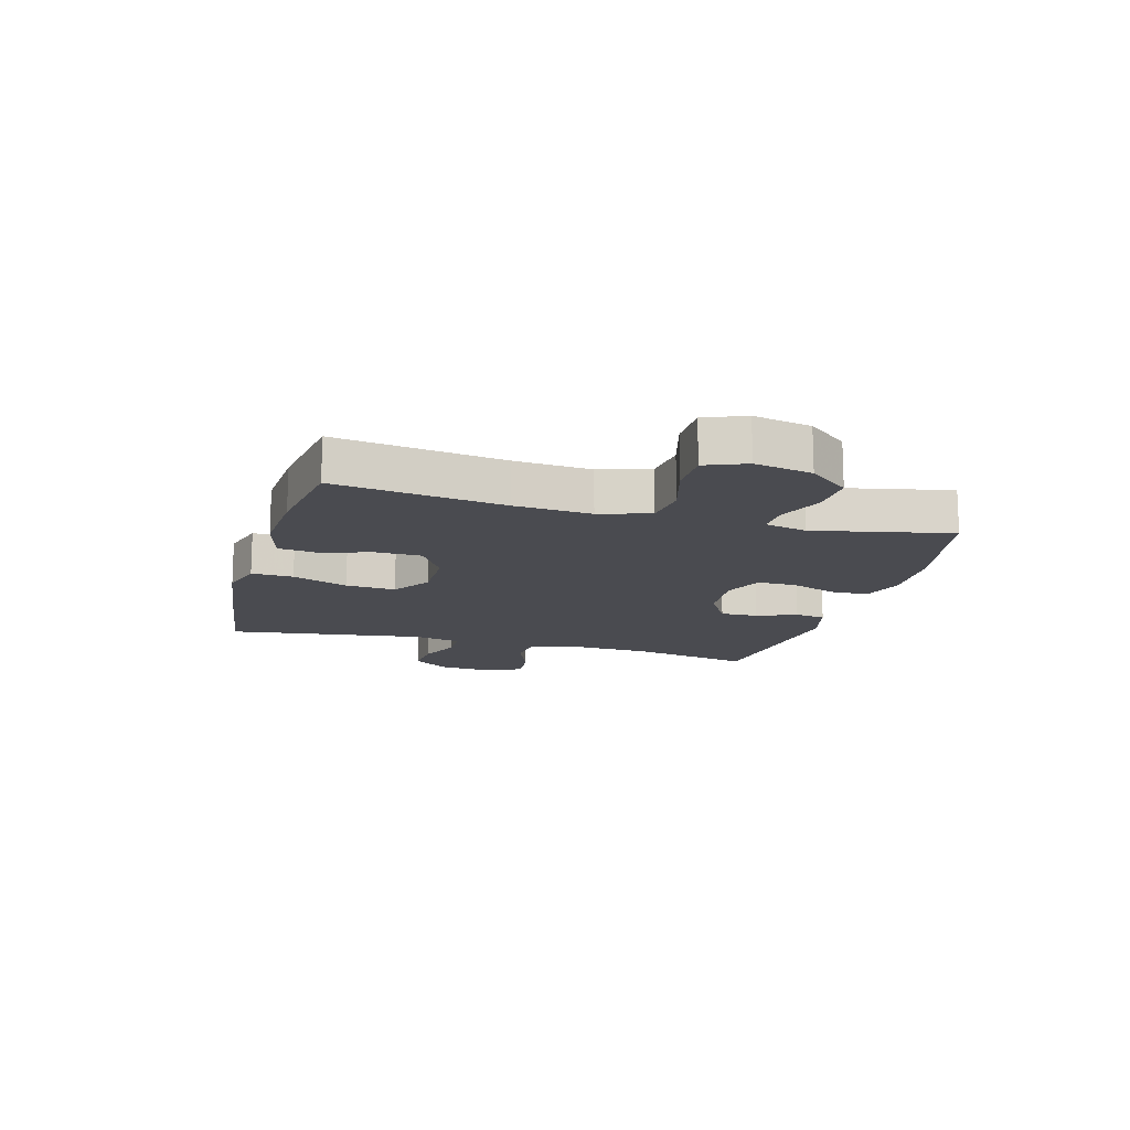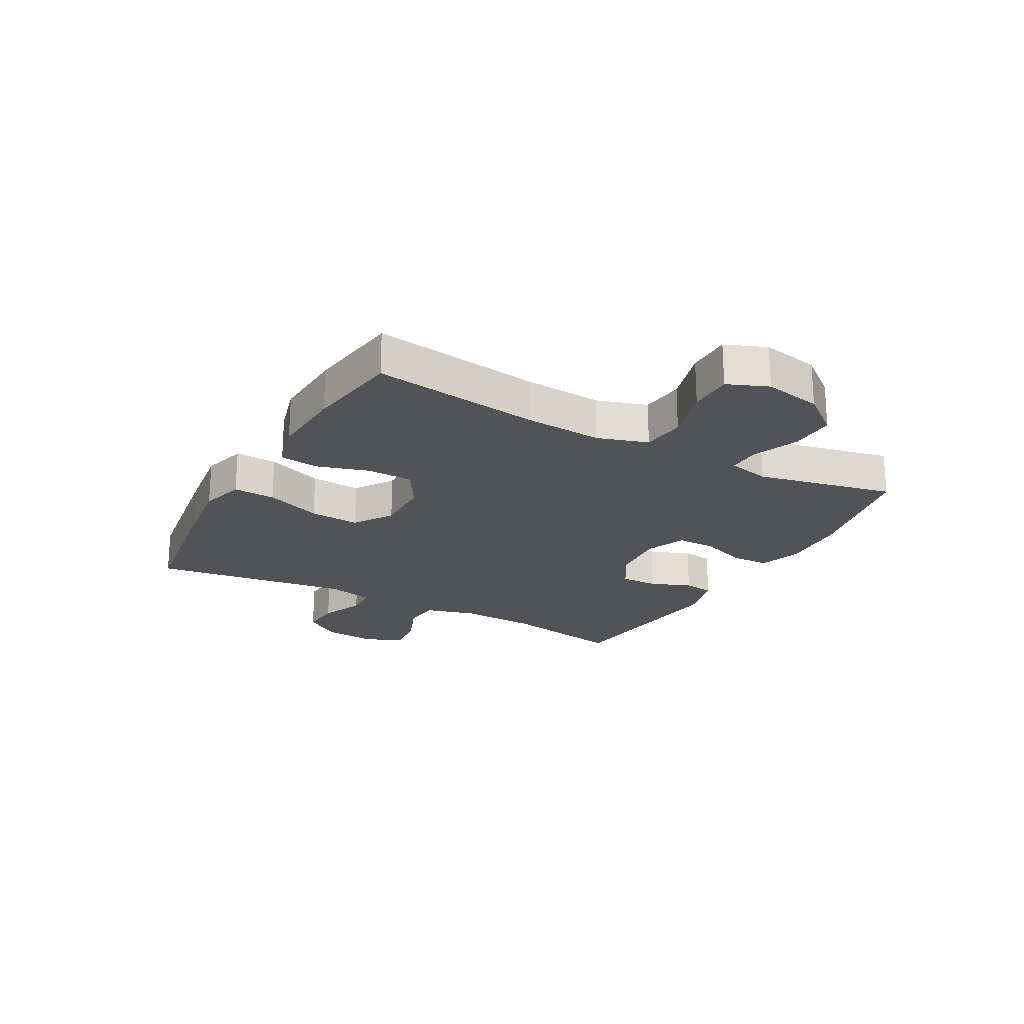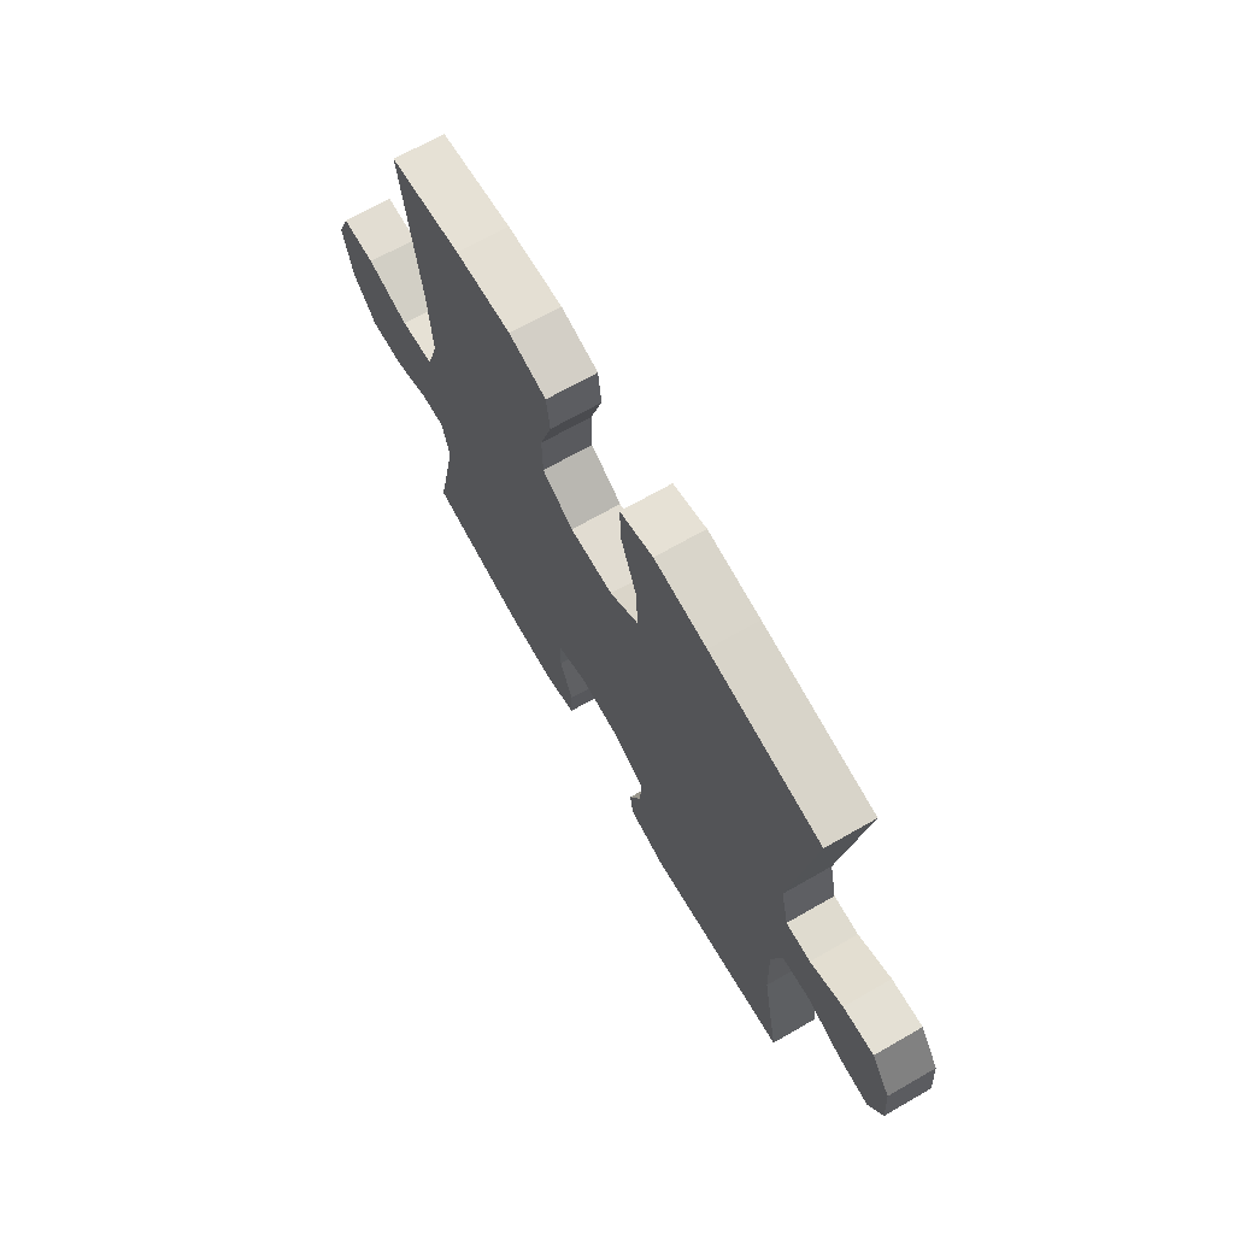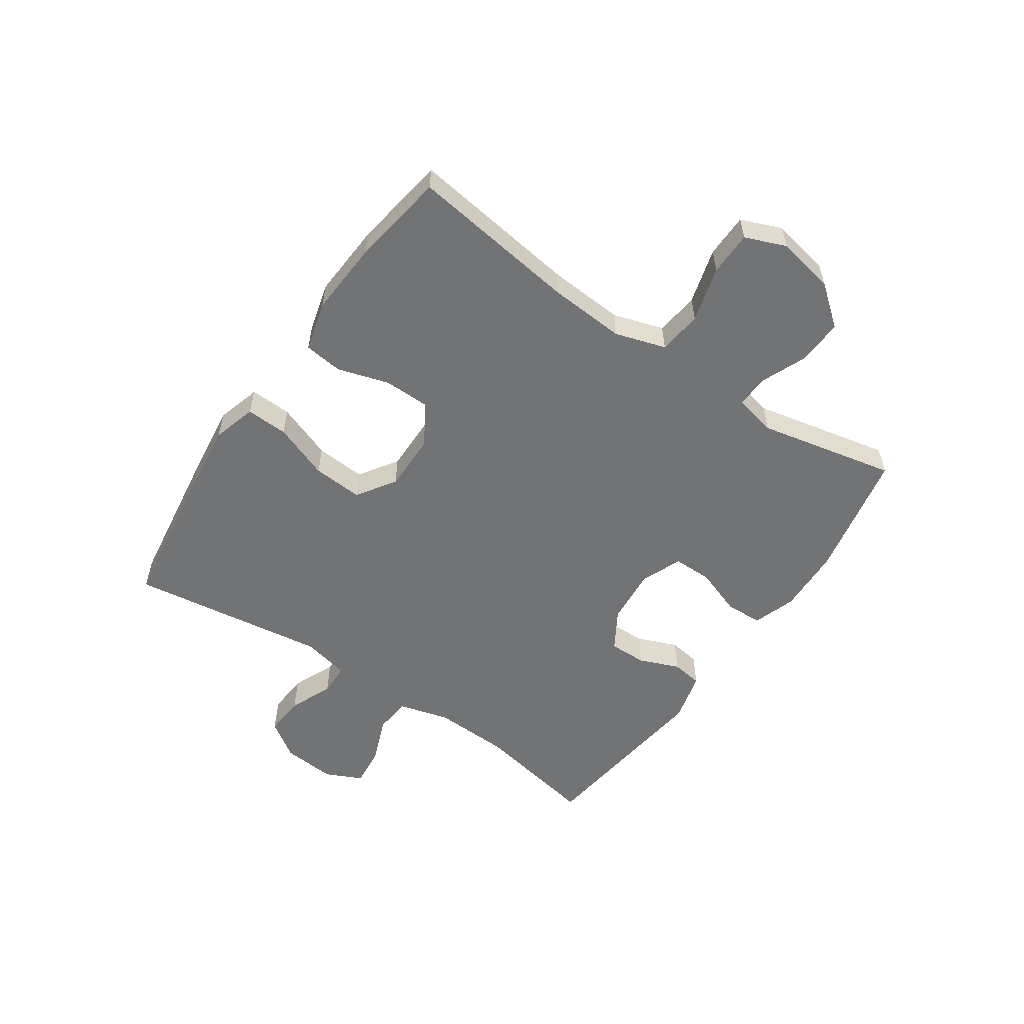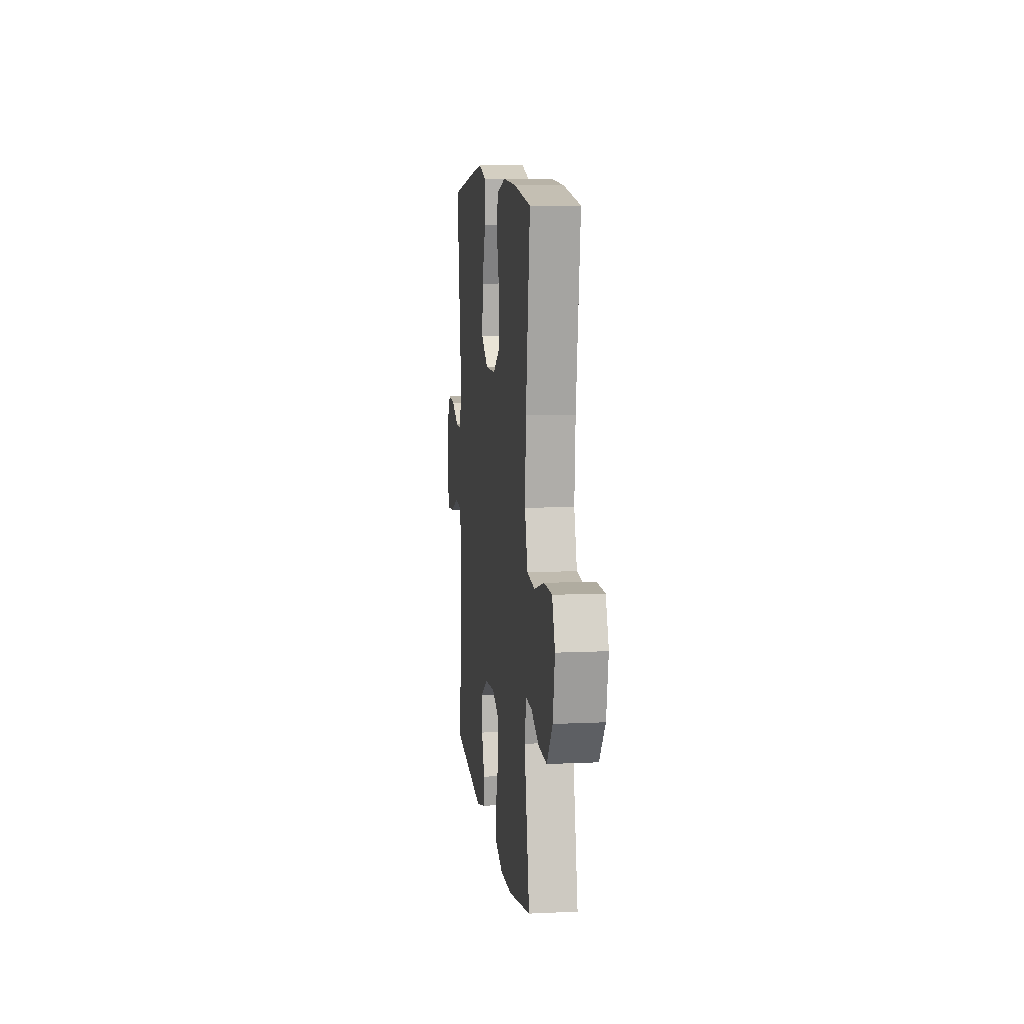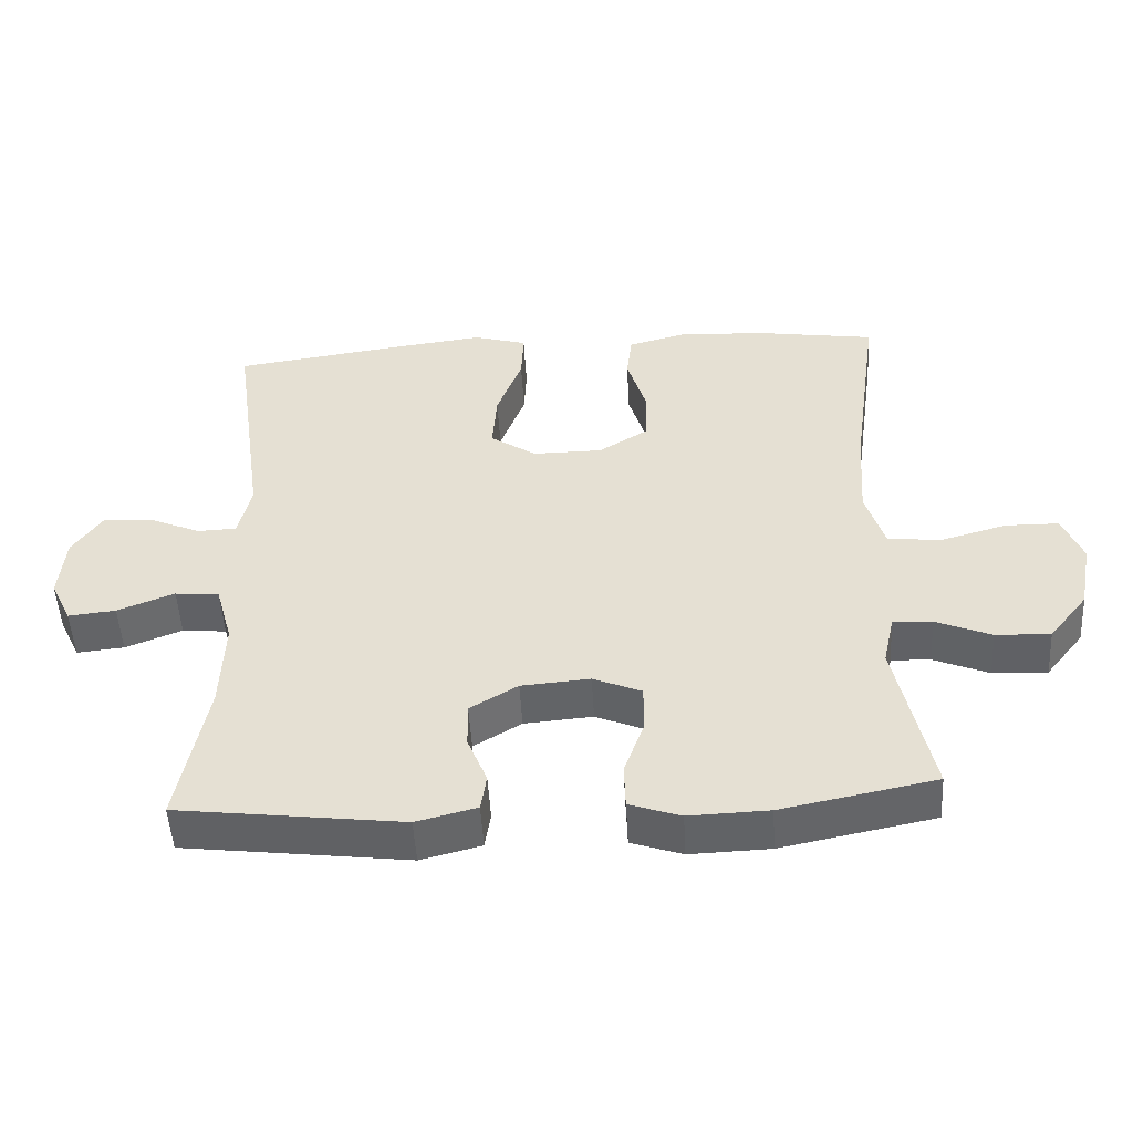
<metadata>
{"format":"obj","ext":"obj","renderer":"f3d","projection":"perspective","resolution":1024,"background":"white","views":[{"elev":-14.6,"azim":74.3,"up":"+Y"},{"elev":-22.0,"azim":61.3,"up":"+Y"},{"elev":68.8,"azim":-119.8,"up":"+Z"},{"elev":-55.8,"azim":55.6,"up":"+Y"},{"elev":9.2,"azim":83.0,"up":"+Z"},{"elev":-50.5,"azim":3.2,"up":"+Z"}]}
</metadata>
<code>
v 0.5 0.07 0.5
v 0.46 0.07 0.21
v 0.451 0.07 0.078
v 0.478 0.07 -0.009
v 0.553 0.07 -0.018
v 0.649 0.07 0.009
v 0.725 0.07 0.008
v 0.753 0.07 -0.062
v 0.734 0.07 -0.161
v 0.679 0.07 -0.23
v 0.601 0.07 -0.227
v 0.522 0.07 -0.194
v 0.466 0.07 -0.192
v 0.45 0.07 -0.264
v 0.5 0.07 -0.5
v 0.281 0.07 -0.544
v 0.167 0.07 -0.548
v 0.094 0.07 -0.523
v 0.092 0.07 -0.459
v 0.121 0.07 -0.378
v 0.121 0.07 -0.311
v 0.052 0.07 -0.282
v -0.046 0.07 -0.29
v -0.114 0.07 -0.331
v -0.113 0.07 -0.396
v -0.085 0.07 -0.465
v -0.093 0.07 -0.518
v -0.179 0.07 -0.54
v -0.5 0.07 -0.5
v -0.46 0.07 -0.289
v -0.455 0.07 -0.157
v -0.479 0.07 -0.07
v -0.542 0.07 -0.064
v -0.623 0.07 -0.096
v -0.691 0.07 -0.103
v -0.721 0.07 -0.04
v -0.713 0.07 0.052
v -0.67 0.07 0.115
v -0.6 0.07 0.11
v -0.526 0.07 0.078
v -0.47 0.07 0.08
v -0.452 0.07 0.16
v -0.5 0.07 0.5
v -0.247 0.07 0.536
v -0.127 0.07 0.551
v -0.051 0.07 0.529
v -0.054 0.07 0.457
v -0.09 0.07 0.361
v -0.096 0.07 0.275
v -0.03 0.07 0.231
v 0.069 0.07 0.232
v 0.14 0.07 0.276
v 0.141 0.07 0.355
v 0.114 0.07 0.444
v 0.122 0.07 0.51
v 0.208 0.07 0.533
v 0.336 0.07 0.525
v 0.5 0 0.5
v 0.46 0 0.21
v 0.451 0 0.078
v 0.478 0 -0.009
v 0.553 0 -0.018
v 0.649 0 0.009
v 0.725 0 0.008
v 0.753 0 -0.062
v 0.734 0 -0.161
v 0.679 0 -0.23
v 0.601 0 -0.227
v 0.522 0 -0.194
v 0.466 0 -0.192
v 0.45 0 -0.264
v 0.5 0 -0.5
v 0.281 0 -0.544
v 0.167 0 -0.548
v 0.094 0 -0.523
v 0.092 0 -0.459
v 0.121 0 -0.378
v 0.121 0 -0.311
v 0.052 0 -0.282
v -0.046 0 -0.29
v -0.114 0 -0.331
v -0.113 0 -0.396
v -0.085 0 -0.465
v -0.093 0 -0.518
v -0.179 0 -0.54
v -0.5 0 -0.5
v -0.46 0 -0.289
v -0.455 0 -0.157
v -0.479 0 -0.07
v -0.542 0 -0.064
v -0.623 0 -0.096
v -0.691 0 -0.103
v -0.721 0 -0.04
v -0.713 0 0.052
v -0.67 0 0.115
v -0.6 0 0.11
v -0.526 0 0.078
v -0.47 0 0.08
v -0.452 0 0.16
v -0.5 0 0.5
v -0.247 0 0.536
v -0.127 0 0.551
v -0.051 0 0.529
v -0.054 0 0.457
v -0.09 0 0.361
v -0.096 0 0.275
v -0.03 0 0.231
v 0.069 0 0.232
v 0.14 0 0.276
v 0.141 0 0.355
v 0.114 0 0.444
v 0.122 0 0.51
v 0.208 0 0.533
v 0.336 0 0.525
f 56 57 1 2
f 53 54 55 56
f 52 53 56 2
f 51 52 2 3
f 50 51 3 4
f 45 46 47 48
f 45 48 49
f 42 43 44 45
f 41 42 45 49
f 37 38 39 40
f 37 40 41
f 36 37 41
f 33 34 35 36
f 32 33 36 41
f 31 32 41 49
f 27 28 29 30
f 25 26 27 30
f 24 25 30 31
f 23 24 31 49
f 17 18 19 20
f 17 20 21
f 14 15 16 17
f 13 14 17 21
f 9 10 11 12
f 9 12 13
f 8 9 13
f 5 6 7 8
f 4 5 8 13
f 50 4 13 21
f 22 23 49 50
f 21 22 50
f 59 58 114 113
f 113 112 111 110
f 59 113 110 109
f 60 59 109 108
f 61 60 108 107
f 105 104 103 102
f 106 105 102
f 102 101 100 99
f 106 102 99 98
f 97 96 95 94
f 98 97 94
f 98 94 93
f 93 92 91 90
f 98 93 90 89
f 106 98 89 88
f 87 86 85 84
f 87 84 83 82
f 88 87 82 81
f 106 88 81 80
f 77 76 75 74
f 78 77 74
f 74 73 72 71
f 78 74 71 70
f 69 68 67 66
f 70 69 66
f 70 66 65
f 65 64 63 62
f 70 65 62 61
f 78 70 61 107
f 107 106 80 79
f 107 79 78
f 1 58 59 2
f 2 59 60 3
f 3 60 61 4
f 4 61 62 5
f 5 62 63 6
f 6 63 64 7
f 7 64 65 8
f 8 65 66 9
f 9 66 67 10
f 10 67 68 11
f 11 68 69 12
f 12 69 70 13
f 13 70 71 14
f 14 71 72 15
f 15 72 73 16
f 16 73 74 17
f 17 74 75 18
f 18 75 76 19
f 19 76 77 20
f 20 77 78 21
f 21 78 79 22
f 22 79 80 23
f 23 80 81 24
f 24 81 82 25
f 25 82 83 26
f 26 83 84 27
f 27 84 85 28
f 28 85 86 29
f 29 86 87 30
f 30 87 88 31
f 31 88 89 32
f 32 89 90 33
f 33 90 91 34
f 34 91 92 35
f 35 92 93 36
f 36 93 94 37
f 37 94 95 38
f 38 95 96 39
f 39 96 97 40
f 40 97 98 41
f 41 98 99 42
f 42 99 100 43
f 43 100 101 44
f 44 101 102 45
f 45 102 103 46
f 46 103 104 47
f 47 104 105 48
f 48 105 106 49
f 49 106 107 50
f 50 107 108 51
f 51 108 109 52
f 52 109 110 53
f 53 110 111 54
f 54 111 112 55
f 55 112 113 56
f 56 113 114 57
f 57 114 58 1

</code>
